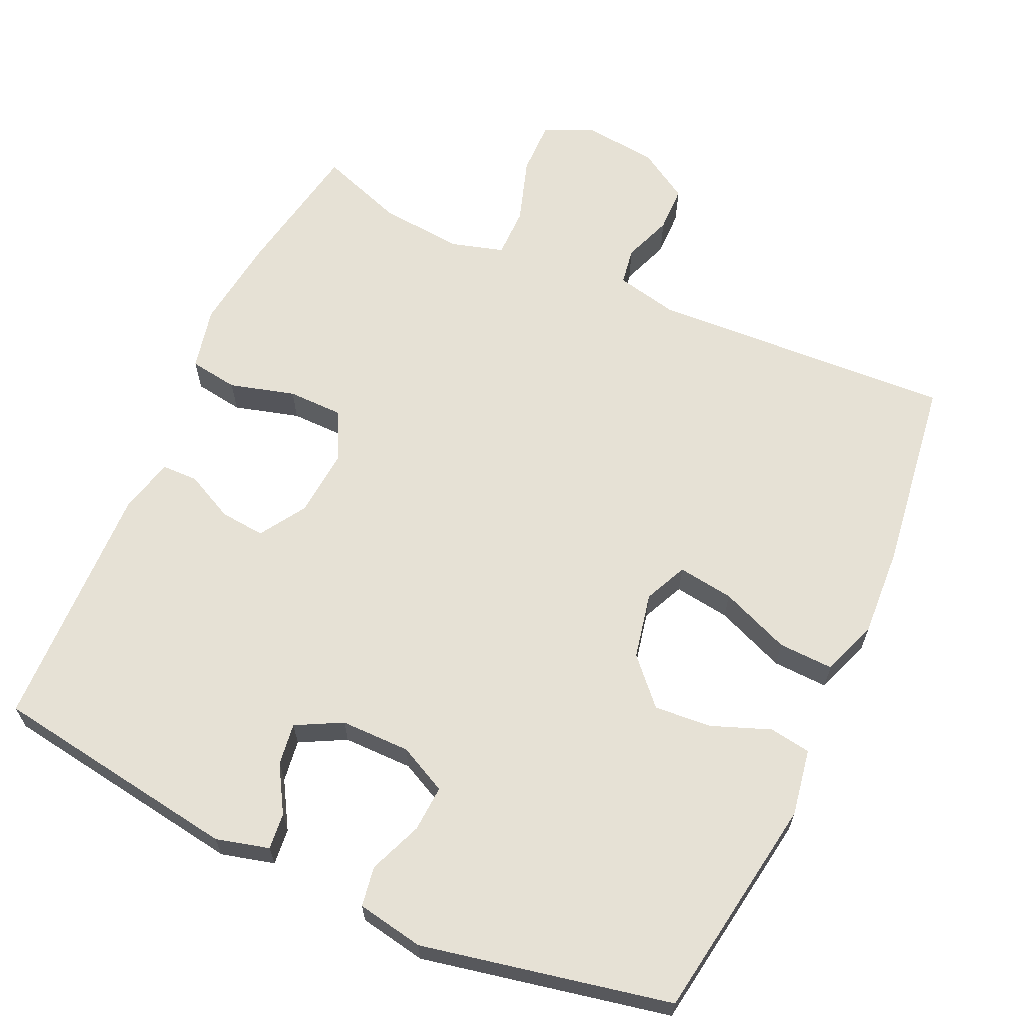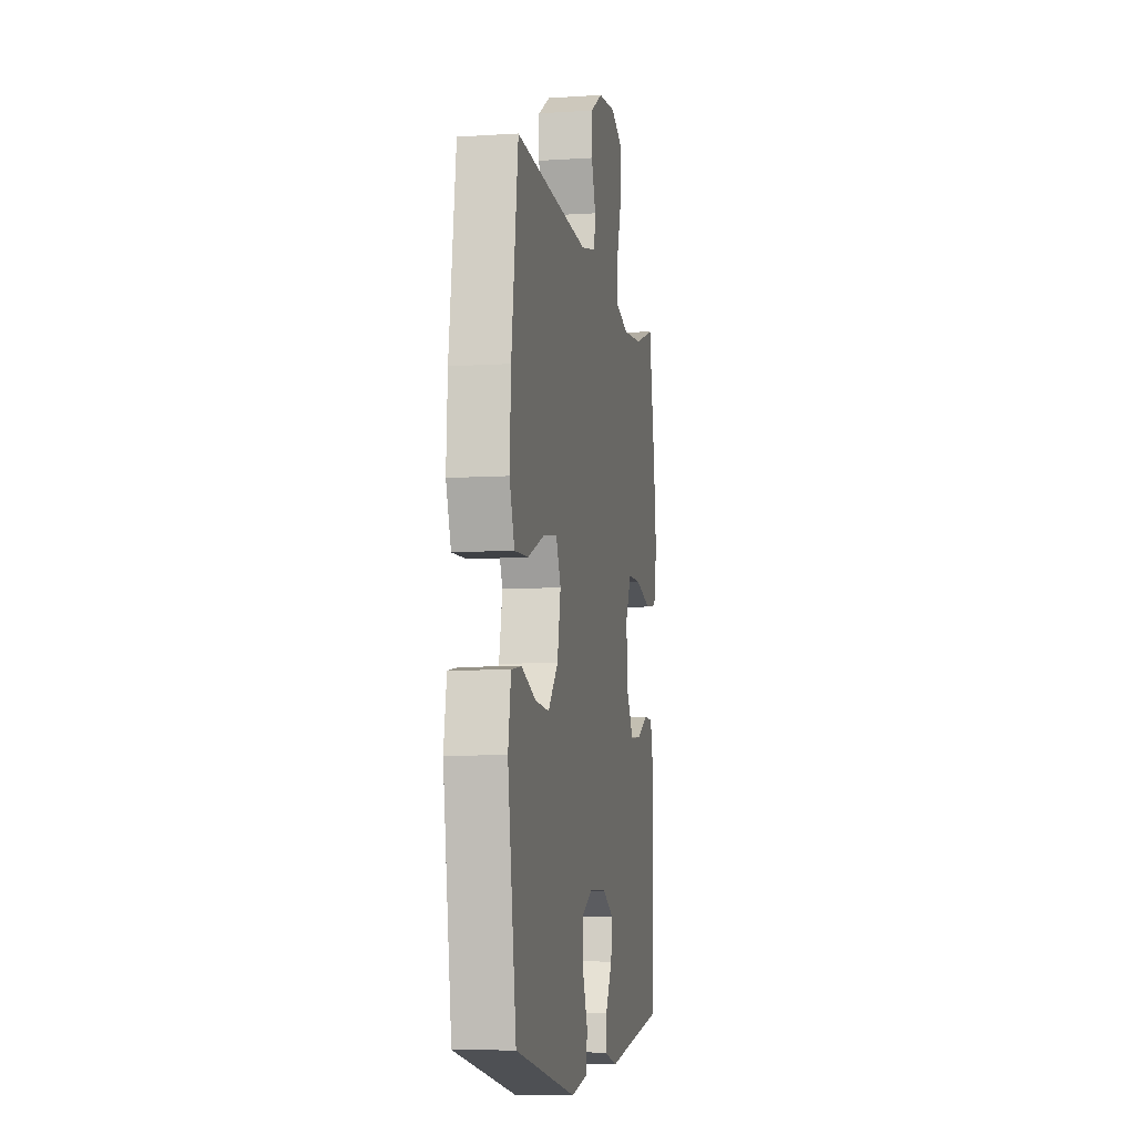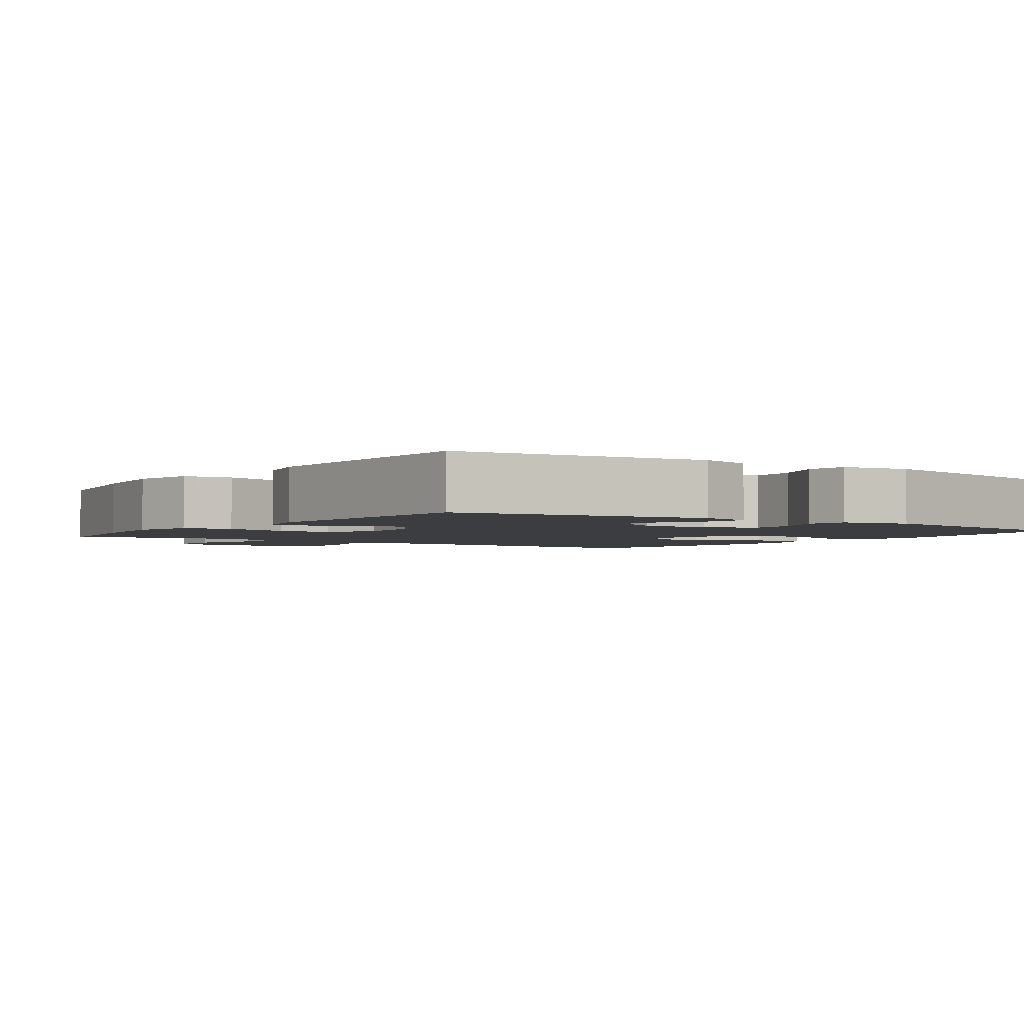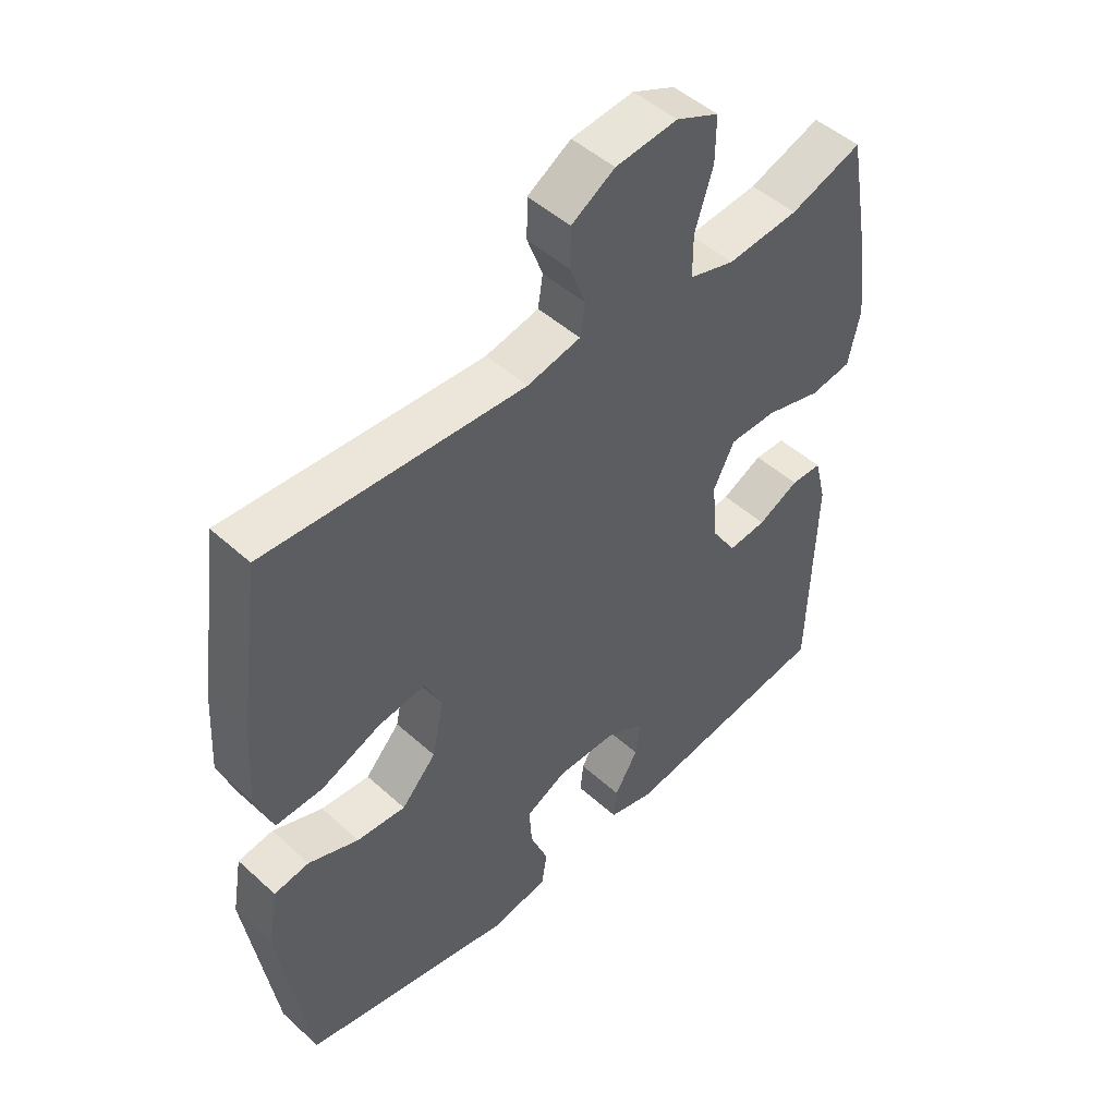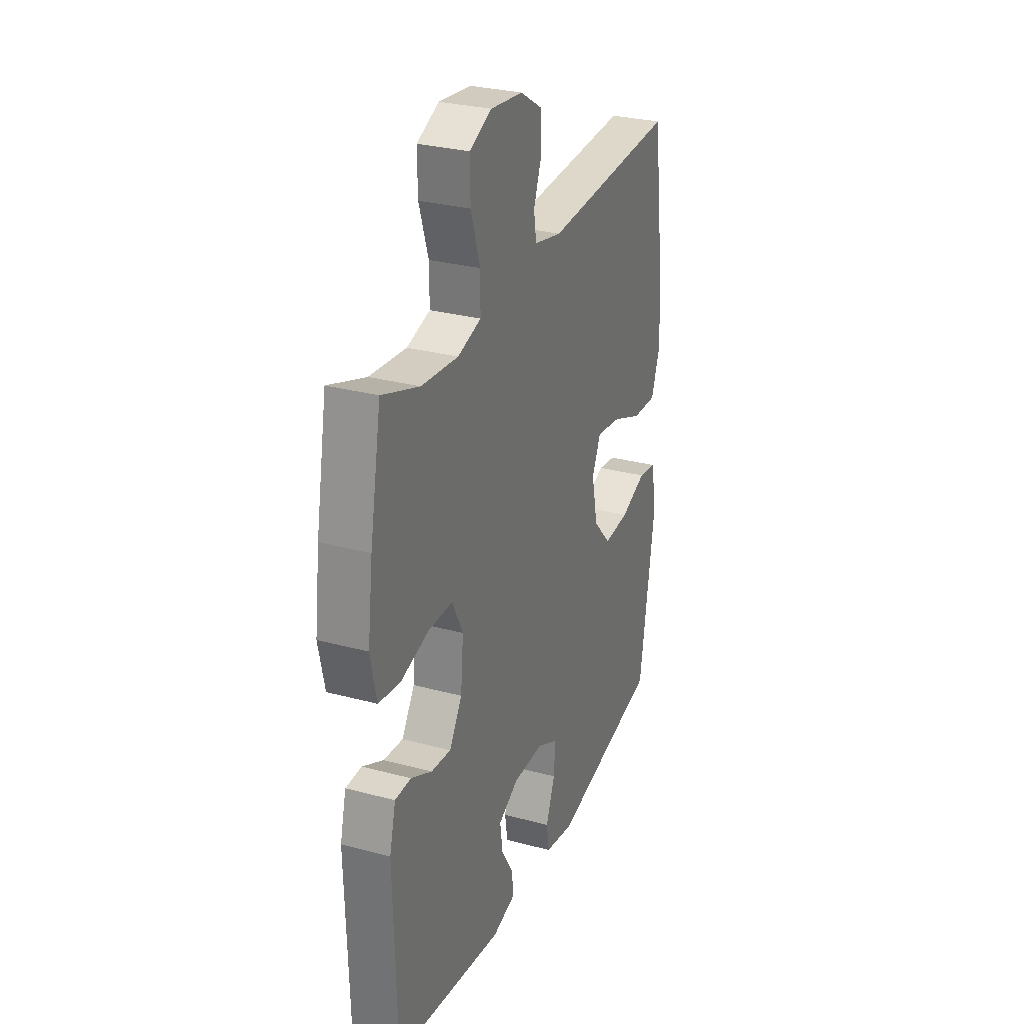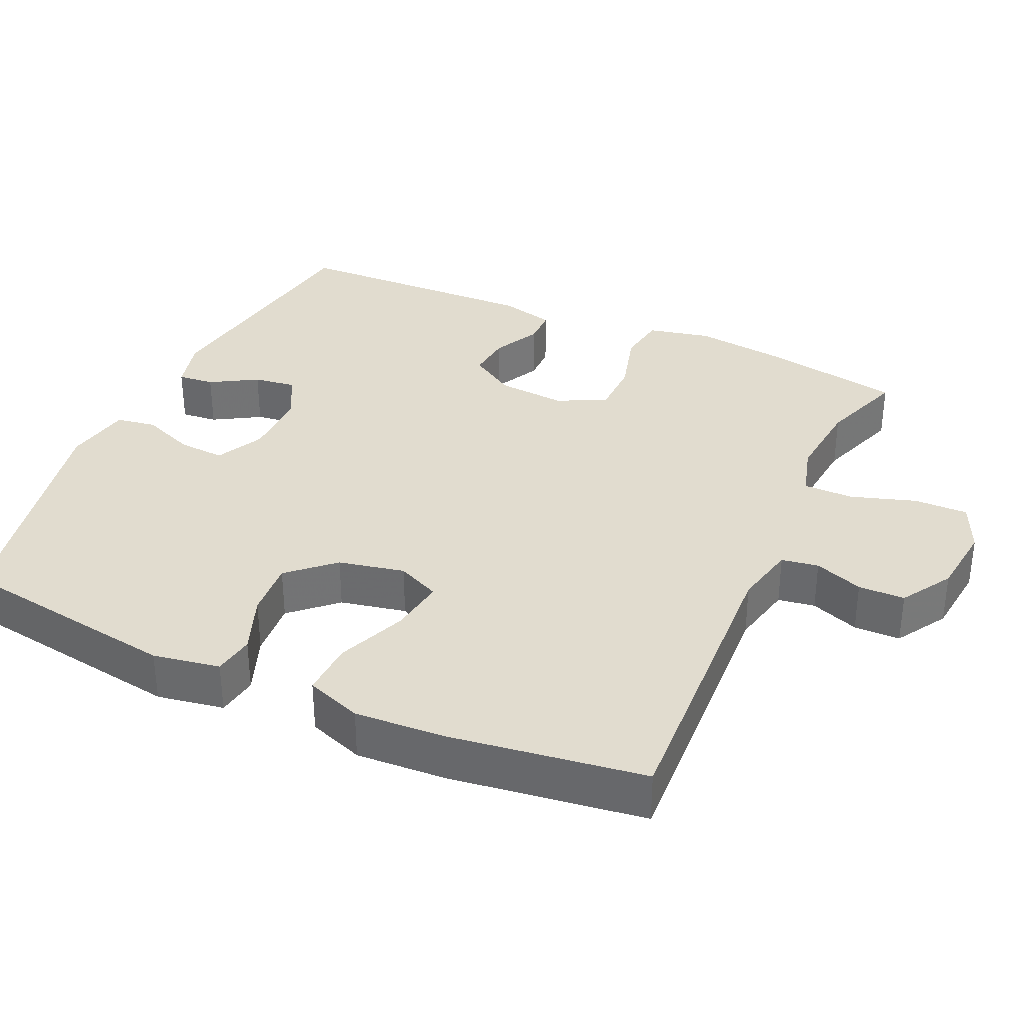
<metadata>
{"format":"obj","ext":"obj","renderer":"f3d","projection":"perspective","resolution":1024,"background":"white","views":[{"elev":64.2,"azim":-155.5,"up":"+Y"},{"elev":-7.6,"azim":-79.8,"up":"+Z"},{"elev":-2.6,"azim":145.0,"up":"+Y"},{"elev":48.4,"azim":-44.8,"up":"+Z"},{"elev":29.1,"azim":111.8,"up":"+Z"},{"elev":34.4,"azim":-65.6,"up":"+Y"}]}
</metadata>
<code>
v -0.5 0.07 0.5
v -0.083 0.07 0.478
v 0.003 0.07 0.497
v 0.011 0.07 0.548
v -0.014 0.07 0.615
v -0.013 0.07 0.679
v 0.057 0.07 0.722
v 0.157 0.07 0.733
v 0.226 0.07 0.702
v 0.225 0.07 0.628
v 0.196 0.07 0.538
v 0.196 0.07 0.469
v 0.269 0.07 0.448
v 0.384 0.07 0.459
v 0.5 0.07 0.5
v 0.535 0.07 0.309
v 0.551 0.07 0.181
v 0.532 0.07 0.094
v 0.465 0.07 0.084
v 0.375 0.07 0.109
v 0.299 0.07 0.108
v 0.265 0.07 0.041
v 0.273 0.07 -0.054
v 0.313 0.07 -0.117
v 0.375 0.07 -0.111
v 0.441 0.07 -0.078
v 0.491 0.07 -0.079
v 0.51 0.07 -0.155
v 0.5 0.07 -0.5
v 0.157 0.07 -0.552
v 0.084 0.07 -0.533
v 0.089 0.07 -0.483
v 0.127 0.07 -0.419
v 0.135 0.07 -0.361
v 0.072 0.07 -0.328
v -0.024 0.07 -0.328
v -0.09 0.07 -0.361
v -0.086 0.07 -0.425
v -0.057 0.07 -0.498
v -0.066 0.07 -0.553
v -0.158 0.07 -0.57
v -0.5 0.07 -0.5
v -0.548 0.07 -0.191
v -0.532 0.07 -0.099
v -0.475 0.07 -0.09
v -0.394 0.07 -0.121
v -0.315 0.07 -0.127
v -0.259 0.07 -0.066
v -0.24 0.07 0.025
v -0.267 0.07 0.084
v -0.344 0.07 0.073
v -0.44 0.07 0.034
v -0.516 0.07 0.031
v -0.544 0.07 0.108
v -0.537 0.07 0.232
v -0.5 0 0.5
v -0.083 0 0.478
v 0.003 0 0.497
v 0.011 0 0.548
v -0.014 0 0.615
v -0.013 0 0.679
v 0.057 0 0.722
v 0.157 0 0.733
v 0.226 0 0.702
v 0.225 0 0.628
v 0.196 0 0.538
v 0.196 0 0.469
v 0.269 0 0.448
v 0.384 0 0.459
v 0.5 0 0.5
v 0.535 0 0.309
v 0.551 0 0.181
v 0.532 0 0.094
v 0.465 0 0.084
v 0.375 0 0.109
v 0.299 0 0.108
v 0.265 0 0.041
v 0.273 0 -0.054
v 0.313 0 -0.117
v 0.375 0 -0.111
v 0.441 0 -0.078
v 0.491 0 -0.079
v 0.51 0 -0.155
v 0.5 0 -0.5
v 0.157 0 -0.552
v 0.084 0 -0.533
v 0.089 0 -0.483
v 0.127 0 -0.419
v 0.135 0 -0.361
v 0.072 0 -0.328
v -0.024 0 -0.328
v -0.09 0 -0.361
v -0.086 0 -0.425
v -0.057 0 -0.498
v -0.066 0 -0.553
v -0.158 0 -0.57
v -0.5 0 -0.5
v -0.548 0 -0.191
v -0.532 0 -0.099
v -0.475 0 -0.09
v -0.394 0 -0.121
v -0.315 0 -0.127
v -0.259 0 -0.066
v -0.24 0 0.025
v -0.267 0 0.084
v -0.344 0 0.073
v -0.44 0 0.034
v -0.516 0 0.031
v -0.544 0 0.108
v -0.537 0 0.232
f 54 55 1 2
f 51 52 53 54
f 50 51 54 2
f 49 50 2 3
f 48 49 3
f 43 44 45 46
f 43 46 47
f 42 43 47
f 41 42 47 48
f 38 39 40 41
f 37 38 41 48
f 30 31 32 33
f 30 33 34
f 29 30 34
f 28 29 34 35
f 25 26 27 28
f 24 25 28 35
f 17 18 19 20
f 17 20 21
f 14 15 16 17
f 13 14 17 21
f 12 13 21 22
f 8 9 10 11
f 8 11 12
f 7 8 12
f 4 5 6 7
f 3 4 7 12
f 36 37 48 3
f 23 24 35 36
f 22 23 36
f 3 12 22 36
f 57 56 110 109
f 109 108 107 106
f 57 109 106 105
f 58 57 105 104
f 58 104 103
f 101 100 99 98
f 102 101 98
f 102 98 97
f 103 102 97 96
f 96 95 94 93
f 103 96 93 92
f 88 87 86 85
f 89 88 85
f 89 85 84
f 90 89 84 83
f 83 82 81 80
f 90 83 80 79
f 75 74 73 72
f 76 75 72
f 72 71 70 69
f 76 72 69 68
f 77 76 68 67
f 66 65 64 63
f 67 66 63
f 67 63 62
f 62 61 60 59
f 67 62 59 58
f 58 103 92 91
f 91 90 79 78
f 91 78 77
f 91 77 67 58
f 1 56 57 2
f 2 57 58 3
f 3 58 59 4
f 4 59 60 5
f 5 60 61 6
f 6 61 62 7
f 7 62 63 8
f 8 63 64 9
f 9 64 65 10
f 10 65 66 11
f 11 66 67 12
f 12 67 68 13
f 13 68 69 14
f 14 69 70 15
f 15 70 71 16
f 16 71 72 17
f 17 72 73 18
f 18 73 74 19
f 19 74 75 20
f 20 75 76 21
f 21 76 77 22
f 22 77 78 23
f 23 78 79 24
f 24 79 80 25
f 25 80 81 26
f 26 81 82 27
f 27 82 83 28
f 28 83 84 29
f 29 84 85 30
f 30 85 86 31
f 31 86 87 32
f 32 87 88 33
f 33 88 89 34
f 34 89 90 35
f 35 90 91 36
f 36 91 92 37
f 37 92 93 38
f 38 93 94 39
f 39 94 95 40
f 40 95 96 41
f 41 96 97 42
f 42 97 98 43
f 43 98 99 44
f 44 99 100 45
f 45 100 101 46
f 46 101 102 47
f 47 102 103 48
f 48 103 104 49
f 49 104 105 50
f 50 105 106 51
f 51 106 107 52
f 52 107 108 53
f 53 108 109 54
f 54 109 110 55
f 55 110 56 1

</code>
